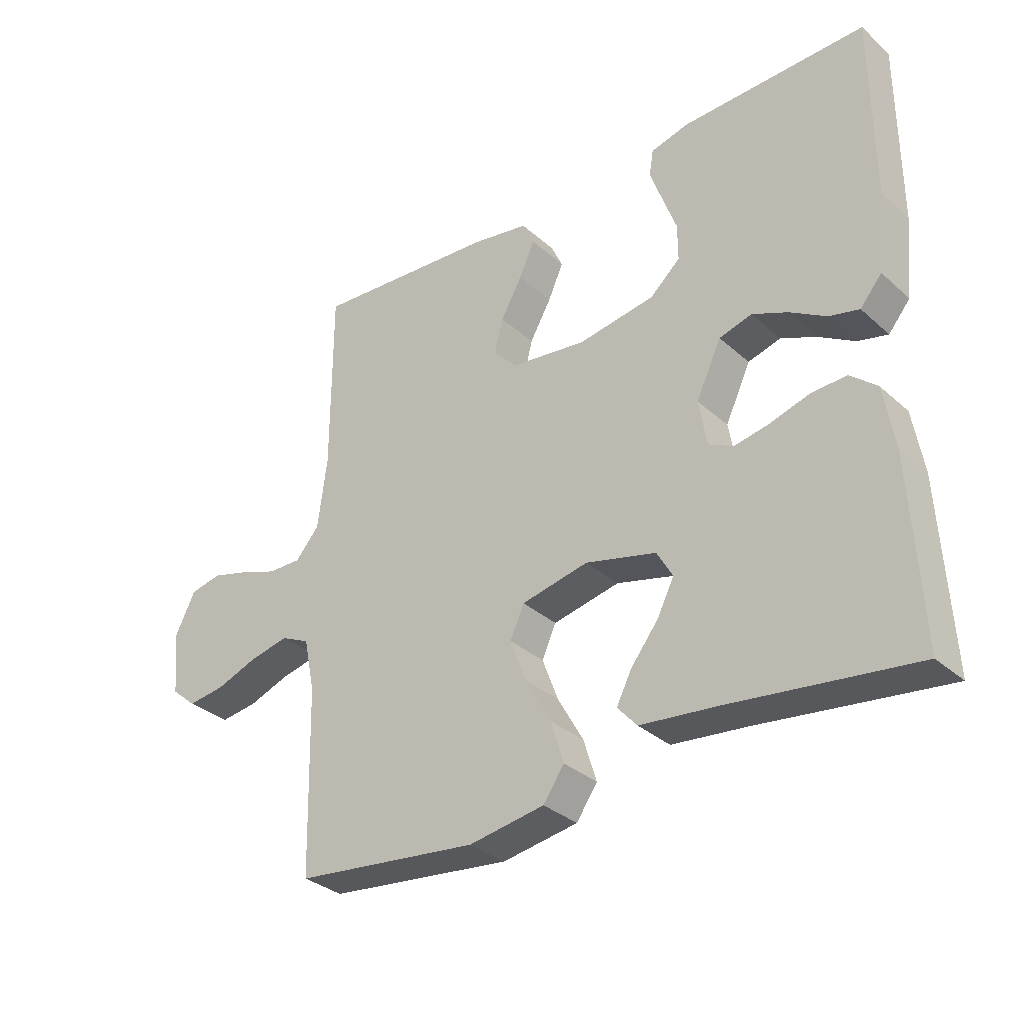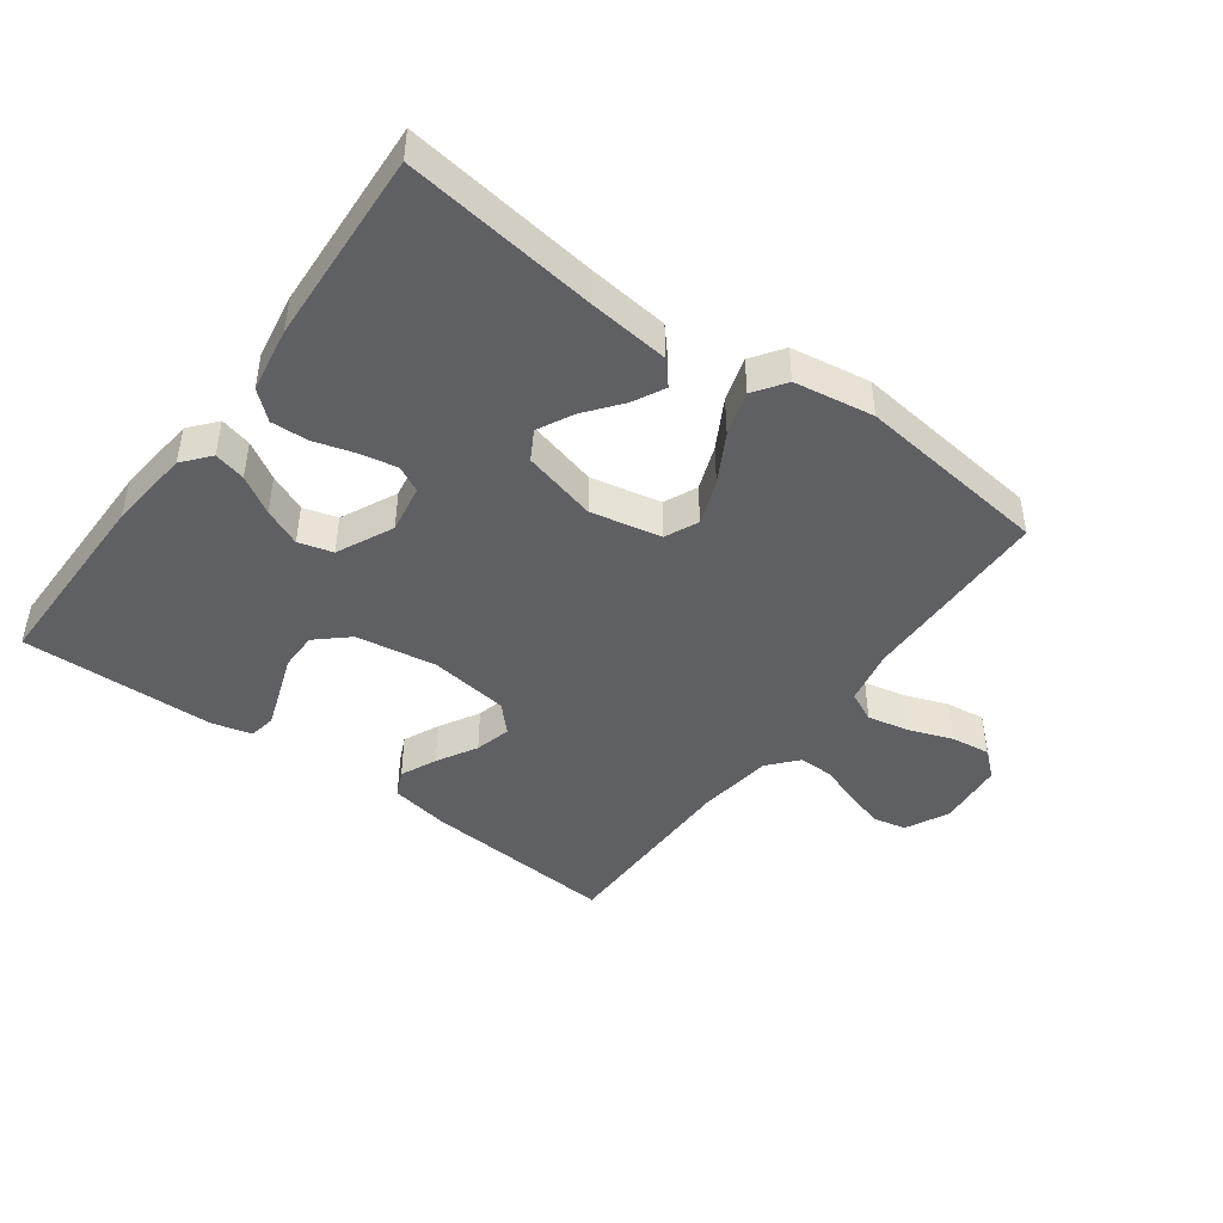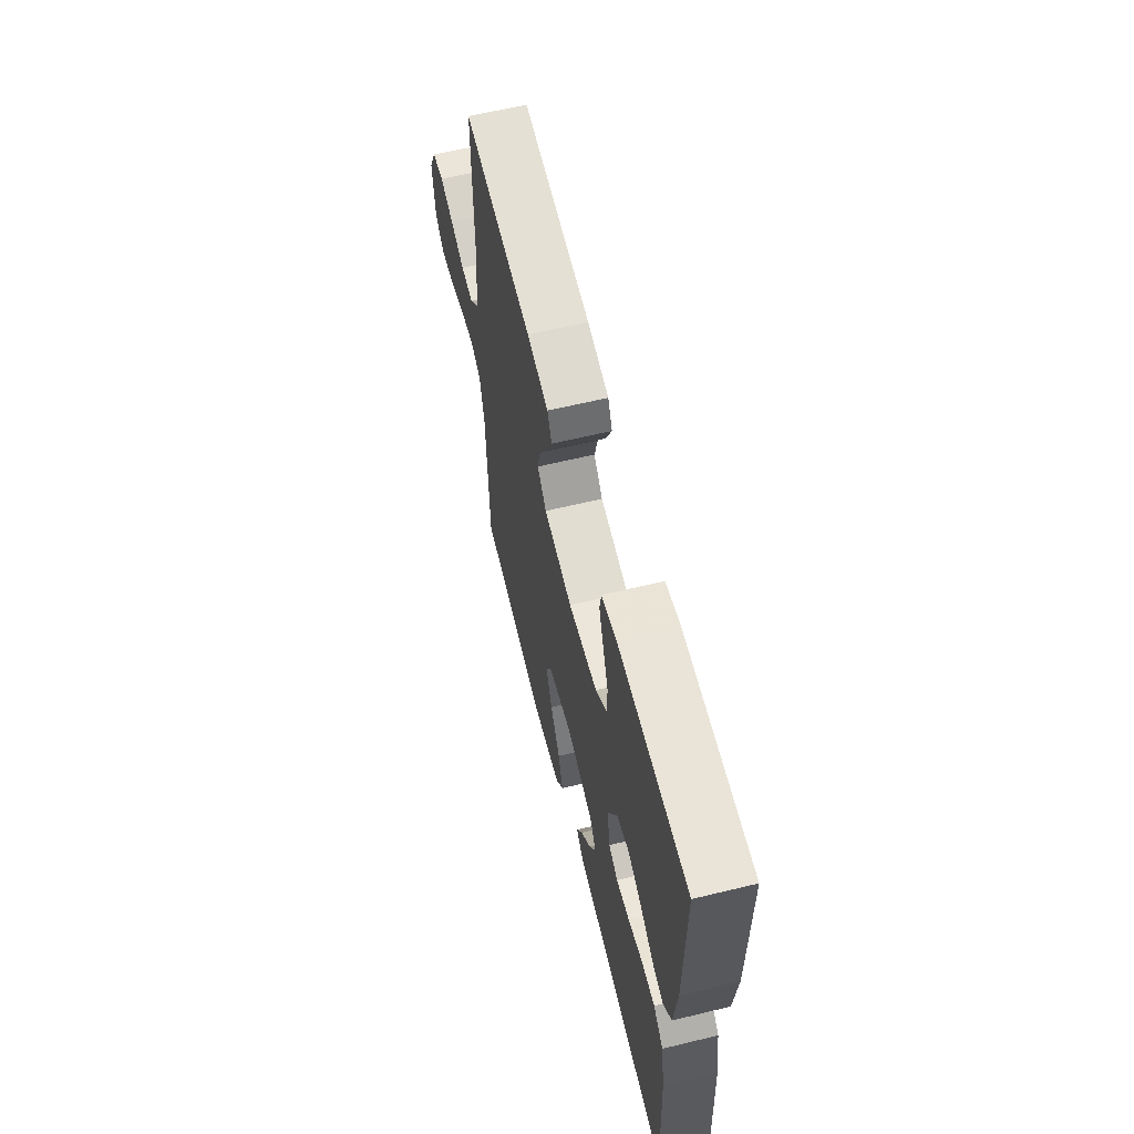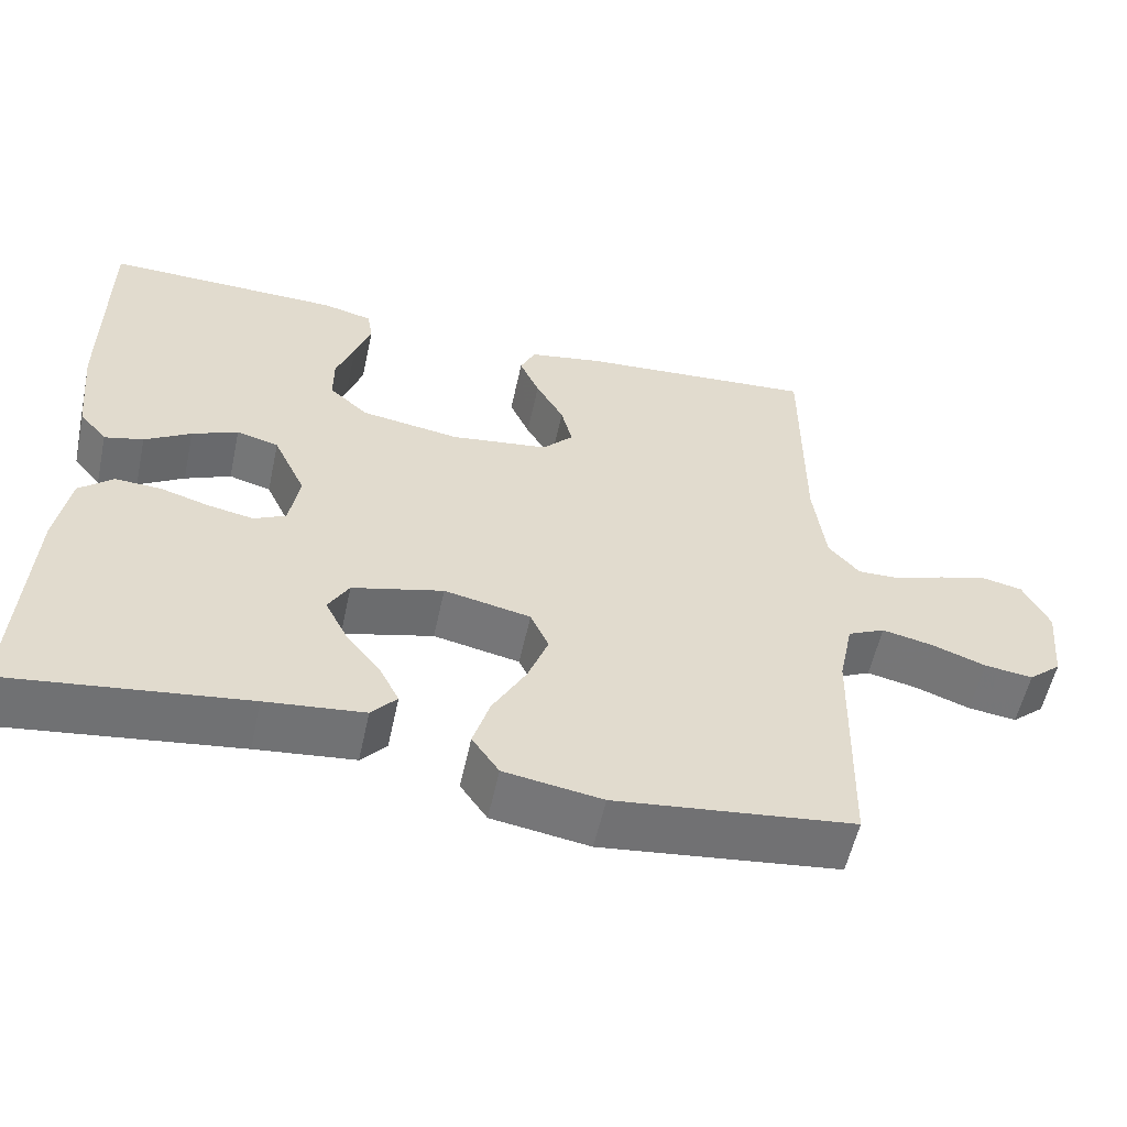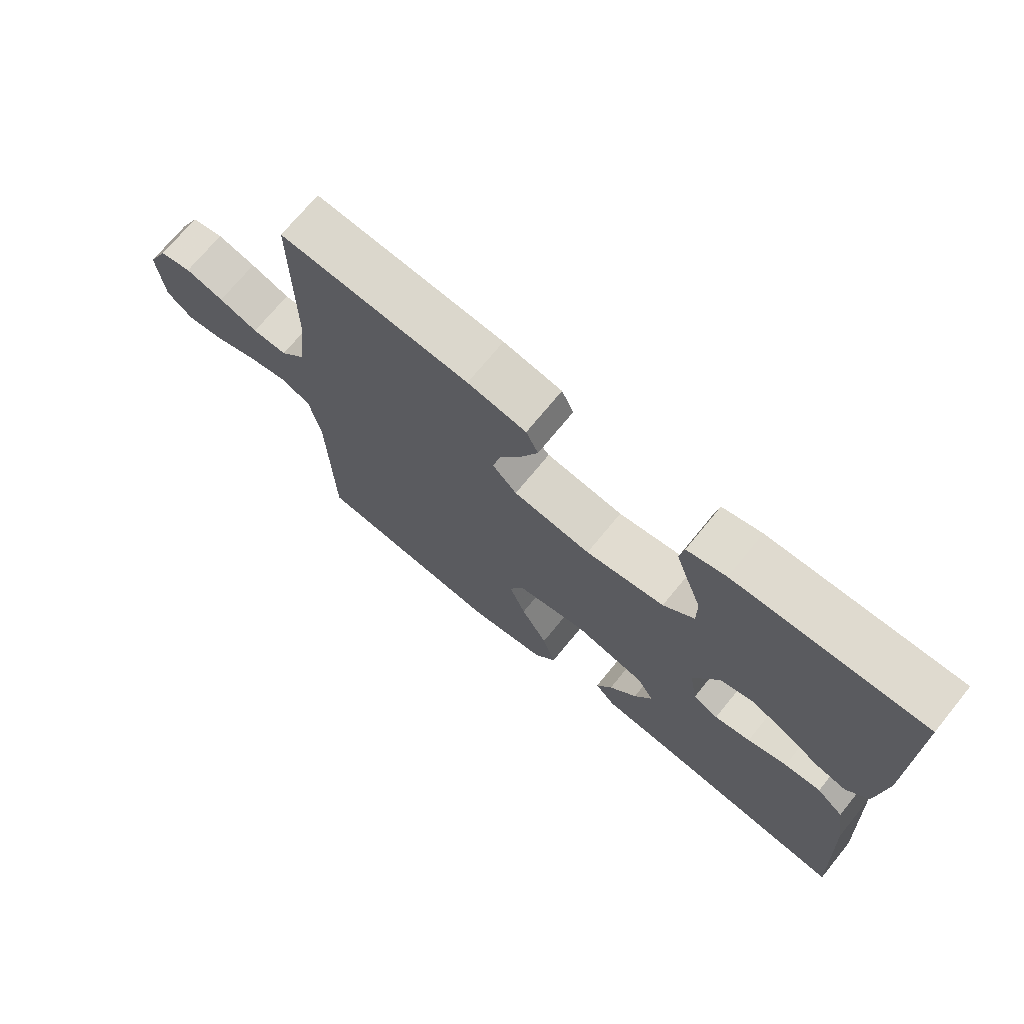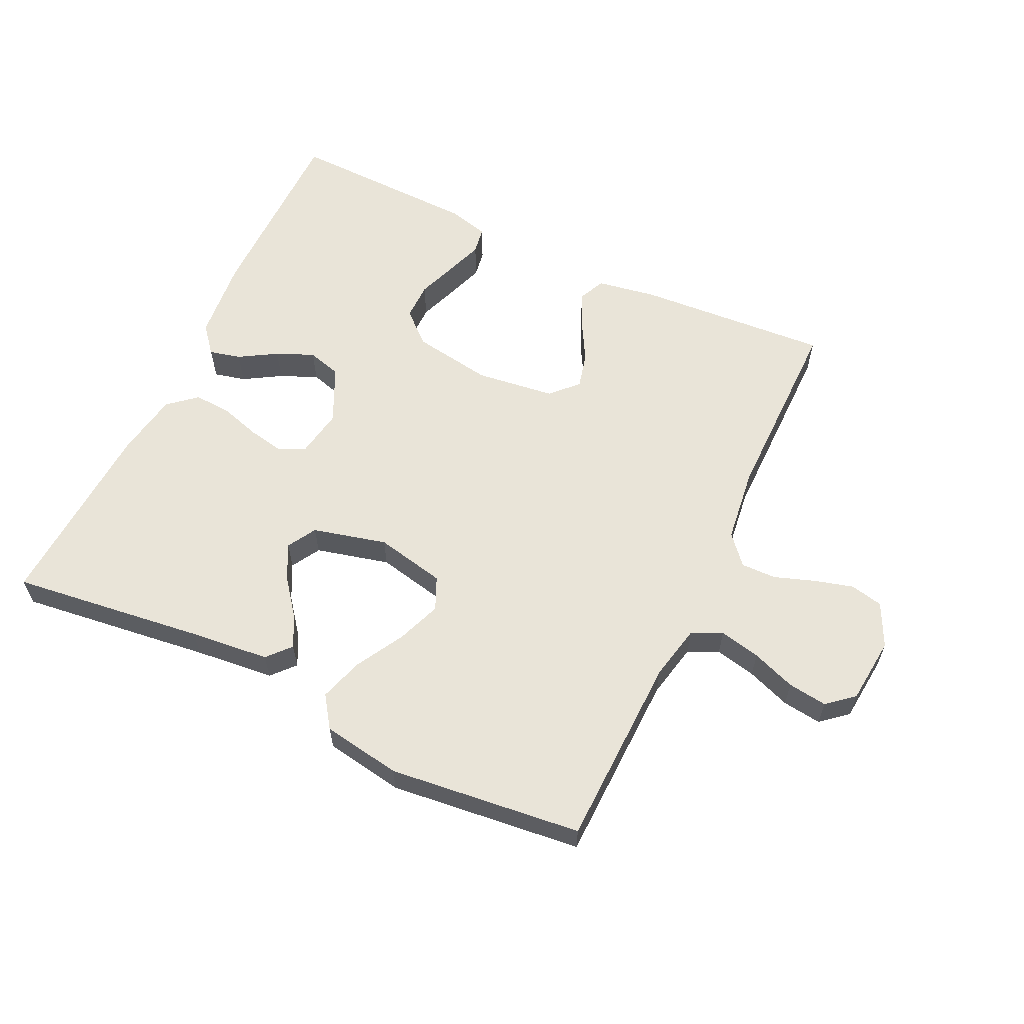
<metadata>
{"format":"obj","ext":"obj","renderer":"f3d","projection":"perspective","resolution":1024,"background":"white","views":[{"elev":-32.5,"azim":39.3,"up":"+Z"},{"elev":-45.0,"azim":143.6,"up":"+Y"},{"elev":62.0,"azim":76.2,"up":"+Z"},{"elev":-56.3,"azim":167.8,"up":"+Z"},{"elev":71.3,"azim":39.2,"up":"+Z"},{"elev":60.1,"azim":-154.5,"up":"+Y"}]}
</metadata>
<code>
v 0.5 0.07 0.5
v 0.5 0.07 0.2
v 0.487 0.07 0.072
v 0.452 0.07 0.03
v 0.403 0.07 0.042
v 0.345 0.07 0.077
v 0.287 0.07 0.102
v 0.234 0.07 0.087
v 0.193 0.07 0
v 0.206 0.07 -0.075
v 0.246 0.07 -0.095
v 0.303 0.07 -0.084
v 0.366 0.07 -0.065
v 0.424 0.07 -0.062
v 0.467 0.07 -0.099
v 0.484 0.07 -0.2
v 0.5 0.07 -0.5
v 0.2 0.07 -0.462
v 0.076 0.07 -0.449
v 0.044 0.07 -0.413
v 0.069 0.07 -0.364
v 0.113 0.07 -0.308
v 0.141 0.07 -0.253
v 0.115 0.07 -0.208
v 0 0.07 -0.179
v -0.109 0.07 -0.202
v -0.132 0.07 -0.253
v -0.106 0.07 -0.322
v -0.064 0.07 -0.397
v -0.043 0.07 -0.465
v -0.077 0.07 -0.514
v -0.2 0.07 -0.534
v -0.5 0.07 -0.5
v -0.507 0.07 -0.2
v -0.525 0.07 -0.114
v -0.572 0.07 -0.092
v -0.636 0.07 -0.106
v -0.704 0.07 -0.131
v -0.765 0.07 -0.139
v -0.806 0.07 -0.104
v -0.816 0.07 0
v -0.783 0.07 0.067
v -0.732 0.07 0.078
v -0.671 0.07 0.061
v -0.609 0.07 0.039
v -0.554 0.07 0.038
v -0.515 0.07 0.083
v -0.5 0.07 0.2
v -0.5 0.07 0.5
v -0.2 0.07 0.479
v -0.107 0.07 0.463
v -0.088 0.07 0.422
v -0.113 0.07 0.366
v -0.148 0.07 0.304
v -0.162 0.07 0.248
v -0.123 0.07 0.207
v 0 0.07 0.191
v 0.125 0.07 0.211
v 0.174 0.07 0.255
v 0.174 0.07 0.314
v 0.151 0.07 0.377
v 0.131 0.07 0.434
v 0.138 0.07 0.476
v 0.2 0.07 0.492
v 0.5 0 0.5
v 0.5 0 0.2
v 0.487 0 0.072
v 0.452 0 0.03
v 0.403 0 0.042
v 0.345 0 0.077
v 0.287 0 0.102
v 0.234 0 0.087
v 0.193 0 0
v 0.206 0 -0.075
v 0.246 0 -0.095
v 0.303 0 -0.084
v 0.366 0 -0.065
v 0.424 0 -0.062
v 0.467 0 -0.099
v 0.484 0 -0.2
v 0.5 0 -0.5
v 0.2 0 -0.462
v 0.076 0 -0.449
v 0.044 0 -0.413
v 0.069 0 -0.364
v 0.113 0 -0.308
v 0.141 0 -0.253
v 0.115 0 -0.208
v 0 0 -0.179
v -0.109 0 -0.202
v -0.132 0 -0.253
v -0.106 0 -0.322
v -0.064 0 -0.397
v -0.043 0 -0.465
v -0.077 0 -0.514
v -0.2 0 -0.534
v -0.5 0 -0.5
v -0.507 0 -0.2
v -0.525 0 -0.114
v -0.572 0 -0.092
v -0.636 0 -0.106
v -0.704 0 -0.131
v -0.765 0 -0.139
v -0.806 0 -0.104
v -0.816 0 0
v -0.783 0 0.067
v -0.732 0 0.078
v -0.671 0 0.061
v -0.609 0 0.039
v -0.554 0 0.038
v -0.515 0 0.083
v -0.5 0 0.2
v -0.5 0 0.5
v -0.2 0 0.479
v -0.107 0 0.463
v -0.088 0 0.422
v -0.113 0 0.366
v -0.148 0 0.304
v -0.162 0 0.248
v -0.123 0 0.207
v 0 0 0.191
v 0.125 0 0.211
v 0.174 0 0.255
v 0.174 0 0.314
v 0.151 0 0.377
v 0.131 0 0.434
v 0.138 0 0.476
v 0.2 0 0.492
f 4 5 6
f 3 4 6
f 2 3 6
f 1 2 6
f 64 1 6
f 63 64 6
f 62 63 6
f 61 62 6
f 60 61 6
f 59 60 6 7
f 58 59 7 8
f 57 58 8 9
f 56 57 9 10
f 52 53 54
f 51 52 54
f 50 51 54
f 49 50 54
f 48 49 54
f 47 48 54 55
f 46 47 55 56
f 43 44 45
f 42 43 45
f 41 42 45
f 40 41 45
f 39 40 45
f 38 39 45
f 37 38 45
f 36 37 45 46
f 46 56 10
f 36 46 10
f 35 36 10
f 32 33 34
f 31 32 34
f 30 31 34
f 29 30 34
f 28 29 34
f 27 28 34 35
f 20 21 22
f 19 20 22
f 18 19 22
f 18 22 23
f 17 18 23
f 16 17 23
f 15 16 23
f 14 15 23
f 13 14 23
f 12 13 23
f 11 12 23 24
f 26 27 35
f 35 10 11
f 26 35 11
f 25 26 11
f 11 24 25
f 70 69 68
f 70 68 67
f 70 67 66
f 70 66 65
f 70 65 128
f 70 128 127
f 70 127 126
f 70 126 125
f 70 125 124
f 71 70 124 123
f 72 71 123 122
f 73 72 122 121
f 74 73 121 120
f 118 117 116
f 118 116 115
f 118 115 114
f 118 114 113
f 118 113 112
f 119 118 112 111
f 120 119 111 110
f 109 108 107
f 109 107 106
f 109 106 105
f 109 105 104
f 109 104 103
f 109 103 102
f 109 102 101
f 110 109 101 100
f 74 120 110
f 74 110 100
f 74 100 99
f 98 97 96
f 98 96 95
f 98 95 94
f 98 94 93
f 98 93 92
f 99 98 92 91
f 86 85 84
f 86 84 83
f 86 83 82
f 87 86 82
f 87 82 81
f 87 81 80
f 87 80 79
f 87 79 78
f 87 78 77
f 87 77 76
f 88 87 76 75
f 99 91 90
f 75 74 99
f 75 99 90
f 75 90 89
f 89 88 75
f 1 65 66 2
f 2 66 67 3
f 3 67 68 4
f 4 68 69 5
f 5 69 70 6
f 6 70 71 7
f 7 71 72 8
f 8 72 73 9
f 9 73 74 10
f 10 74 75 11
f 11 75 76 12
f 12 76 77 13
f 13 77 78 14
f 14 78 79 15
f 15 79 80 16
f 16 80 81 17
f 17 81 82 18
f 18 82 83 19
f 19 83 84 20
f 20 84 85 21
f 21 85 86 22
f 22 86 87 23
f 23 87 88 24
f 24 88 89 25
f 25 89 90 26
f 26 90 91 27
f 27 91 92 28
f 28 92 93 29
f 29 93 94 30
f 30 94 95 31
f 31 95 96 32
f 32 96 97 33
f 33 97 98 34
f 34 98 99 35
f 35 99 100 36
f 36 100 101 37
f 37 101 102 38
f 38 102 103 39
f 39 103 104 40
f 40 104 105 41
f 41 105 106 42
f 42 106 107 43
f 43 107 108 44
f 44 108 109 45
f 45 109 110 46
f 46 110 111 47
f 47 111 112 48
f 48 112 113 49
f 49 113 114 50
f 50 114 115 51
f 51 115 116 52
f 52 116 117 53
f 53 117 118 54
f 54 118 119 55
f 55 119 120 56
f 56 120 121 57
f 57 121 122 58
f 58 122 123 59
f 59 123 124 60
f 60 124 125 61
f 61 125 126 62
f 62 126 127 63
f 63 127 128 64
f 64 128 65 1

</code>
